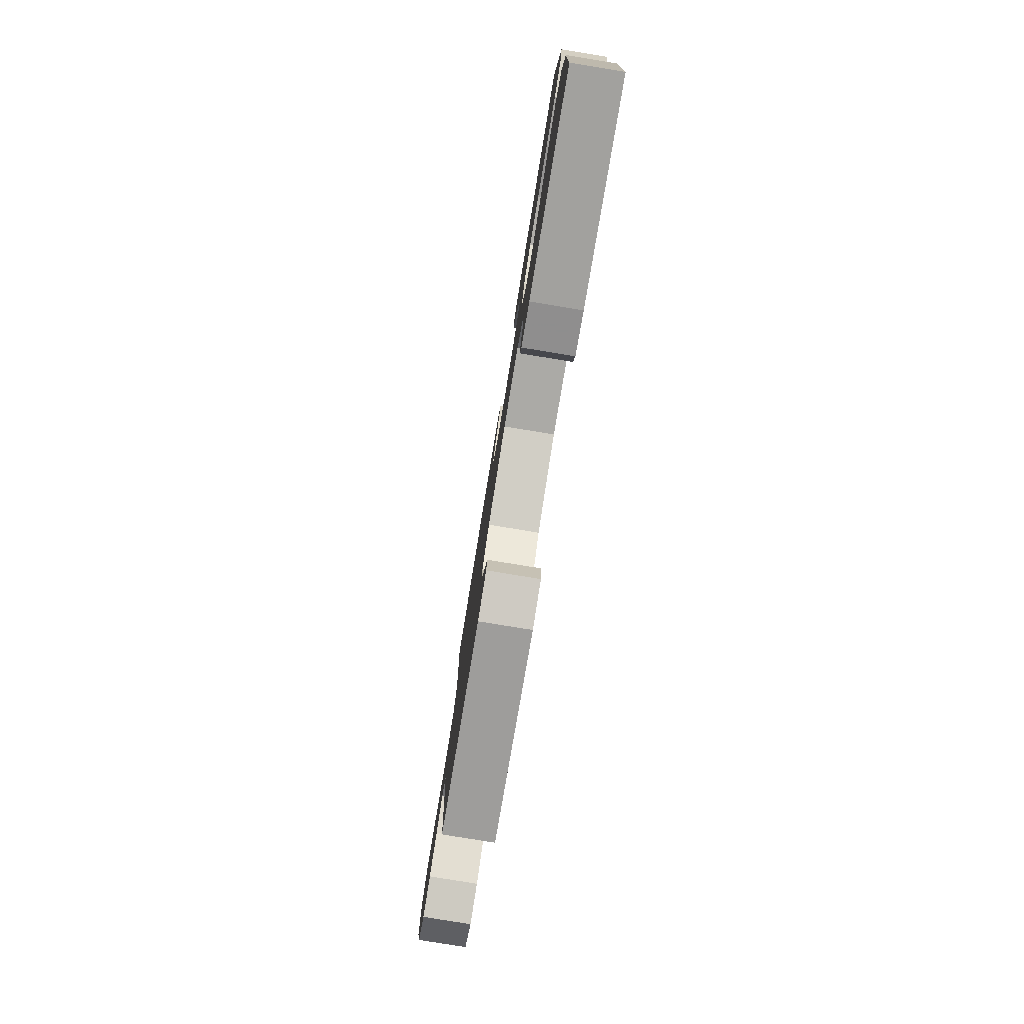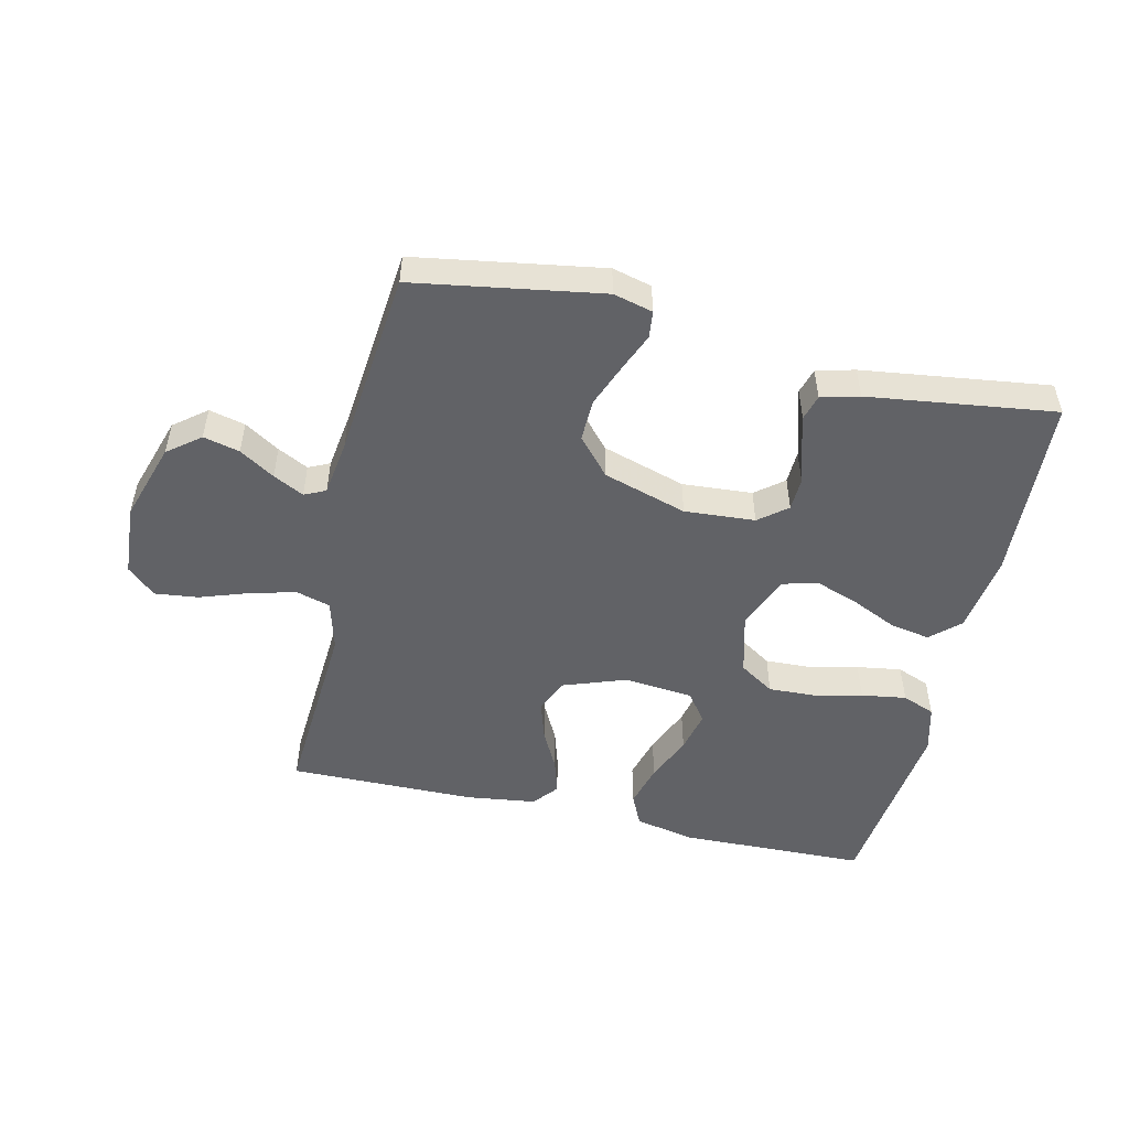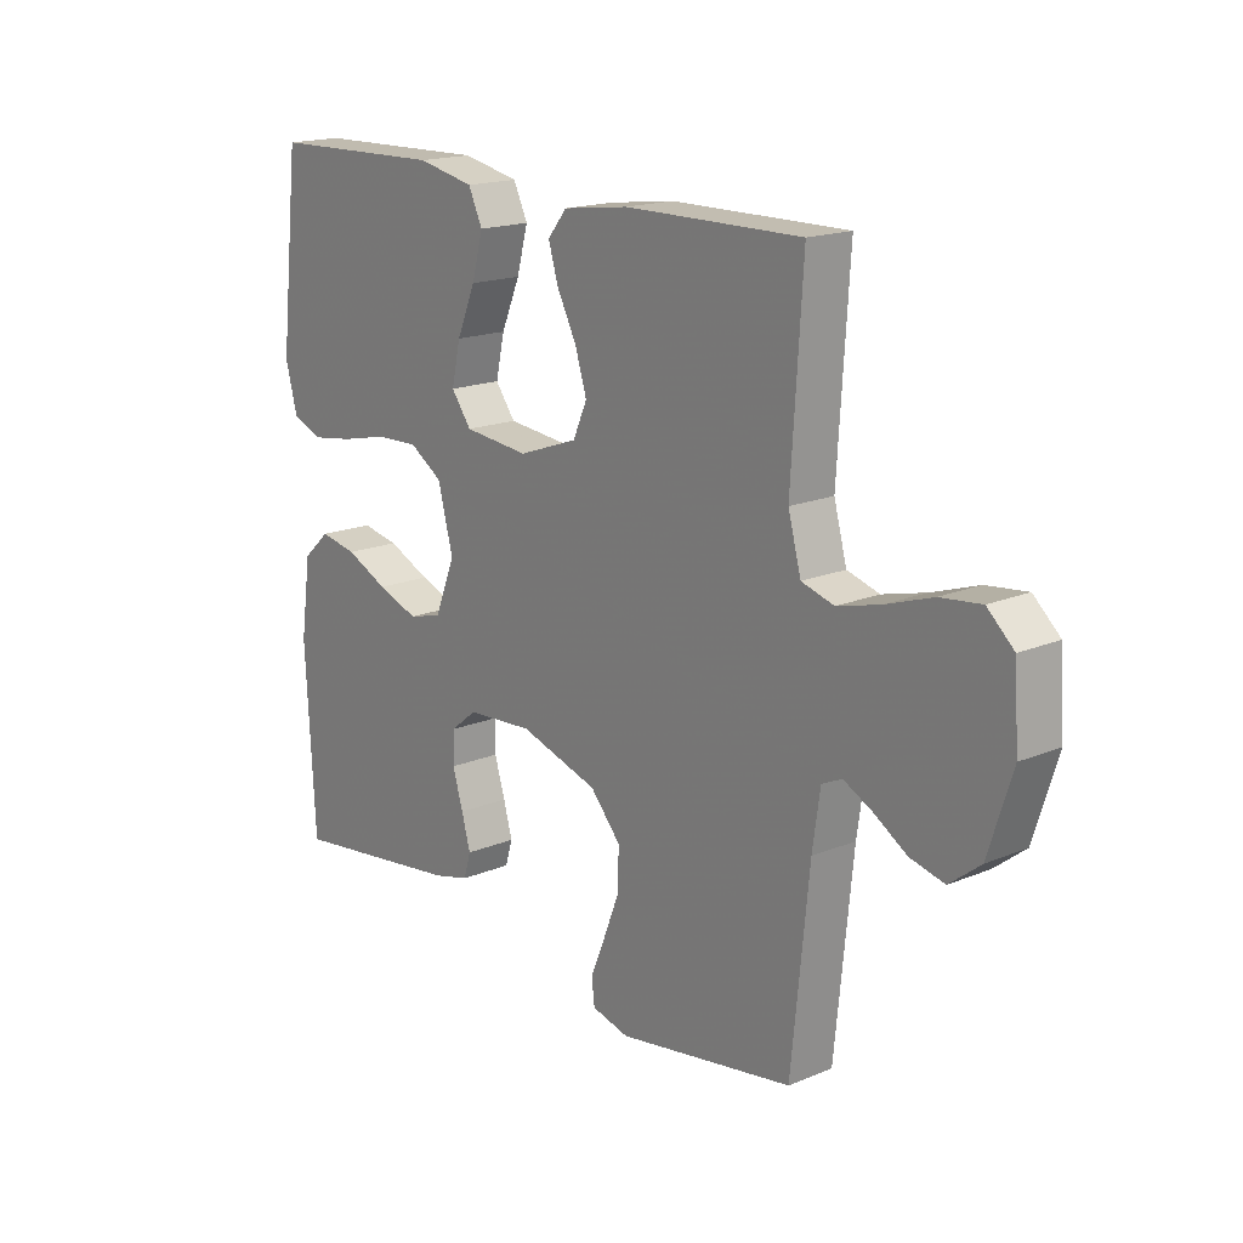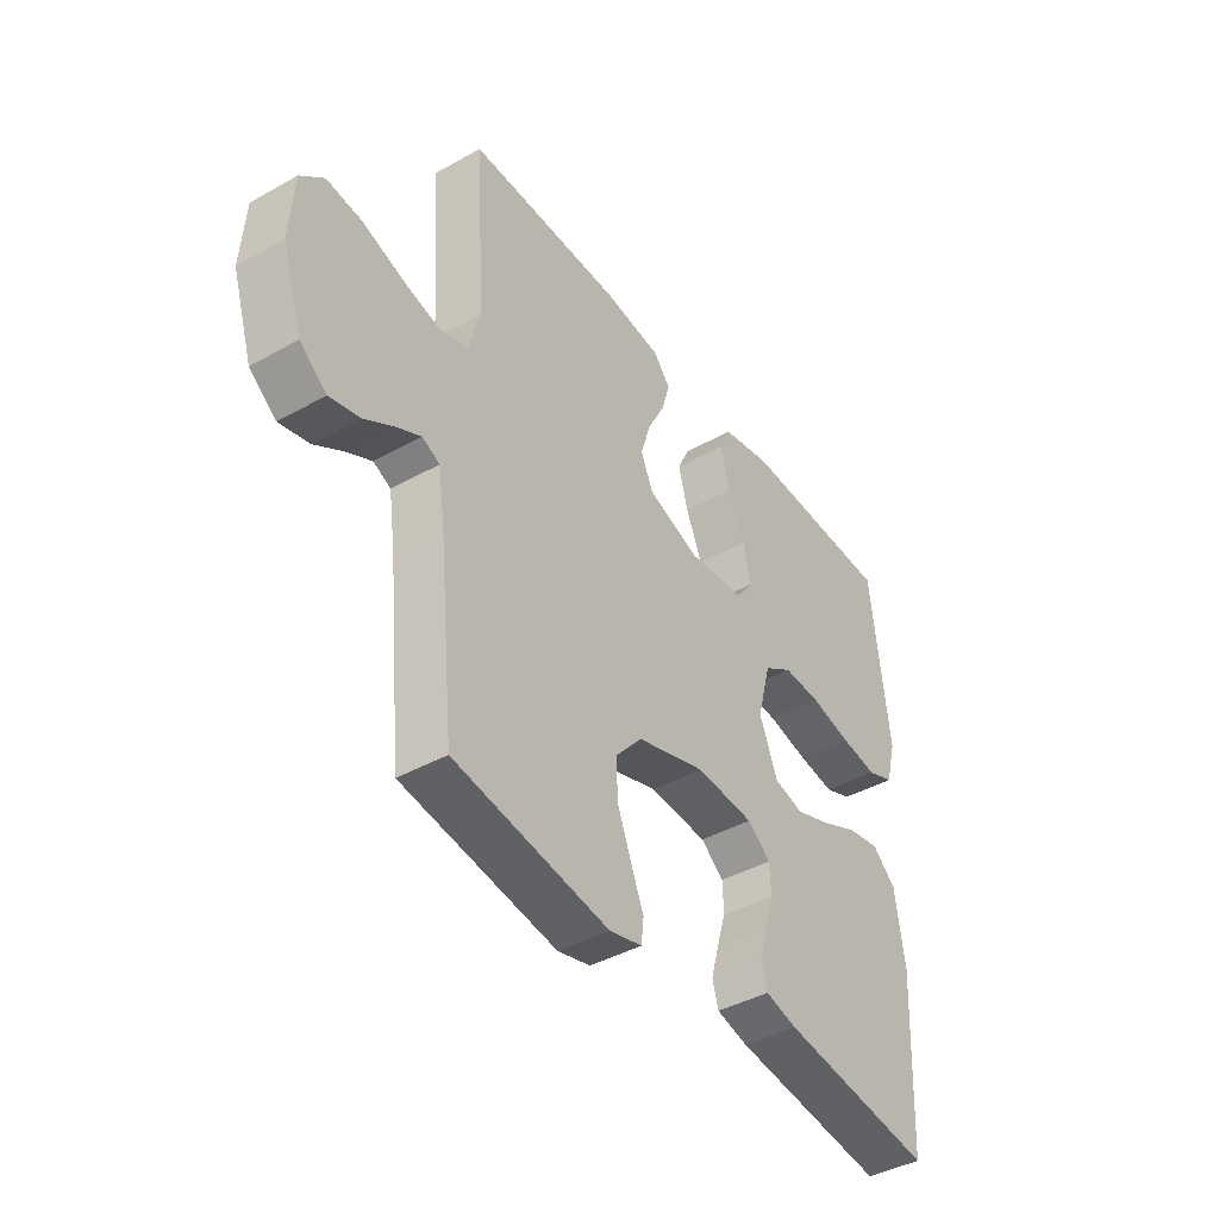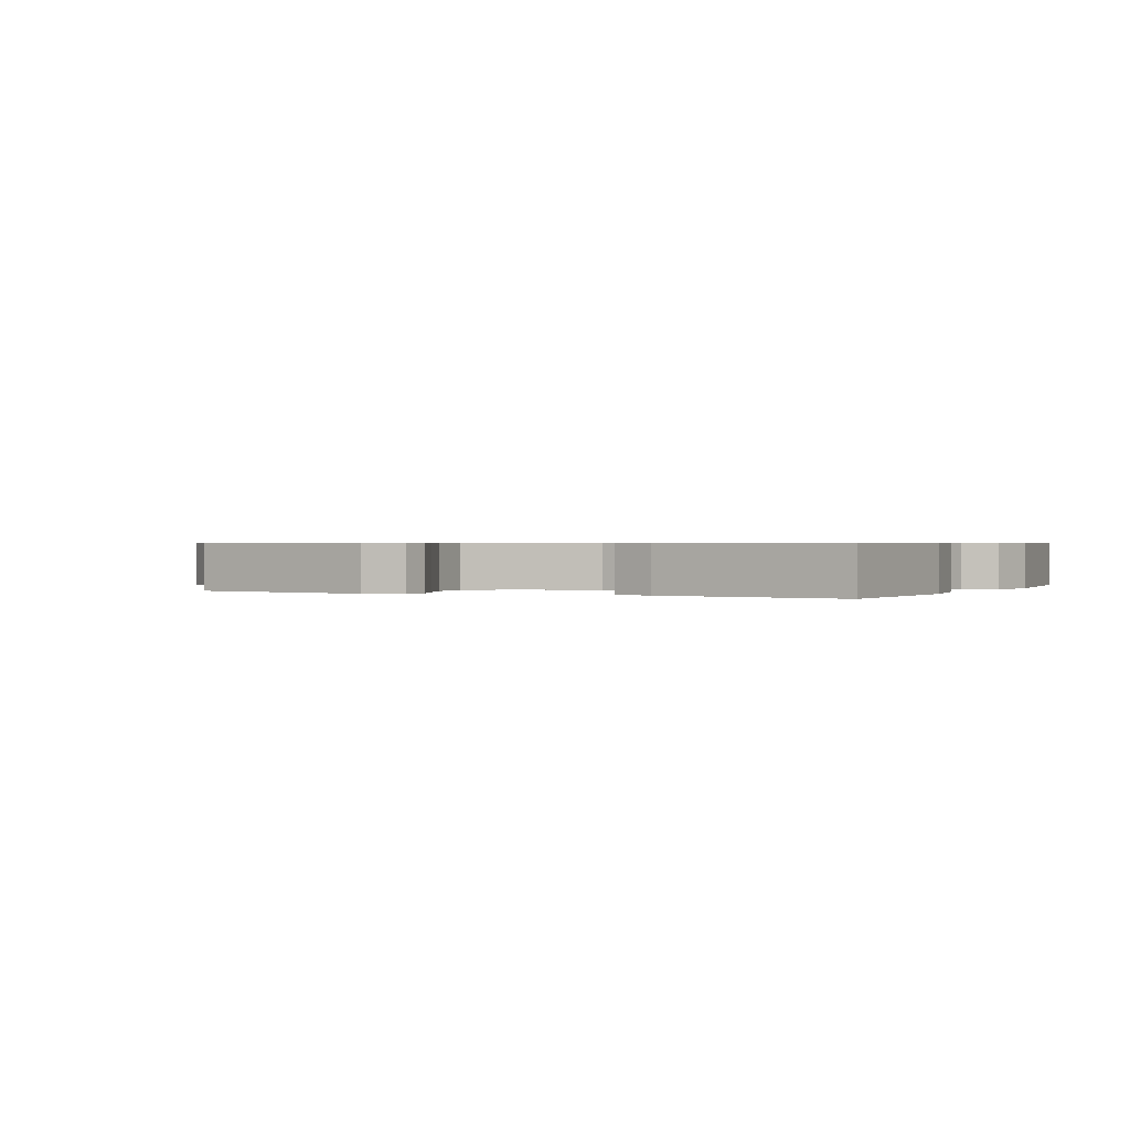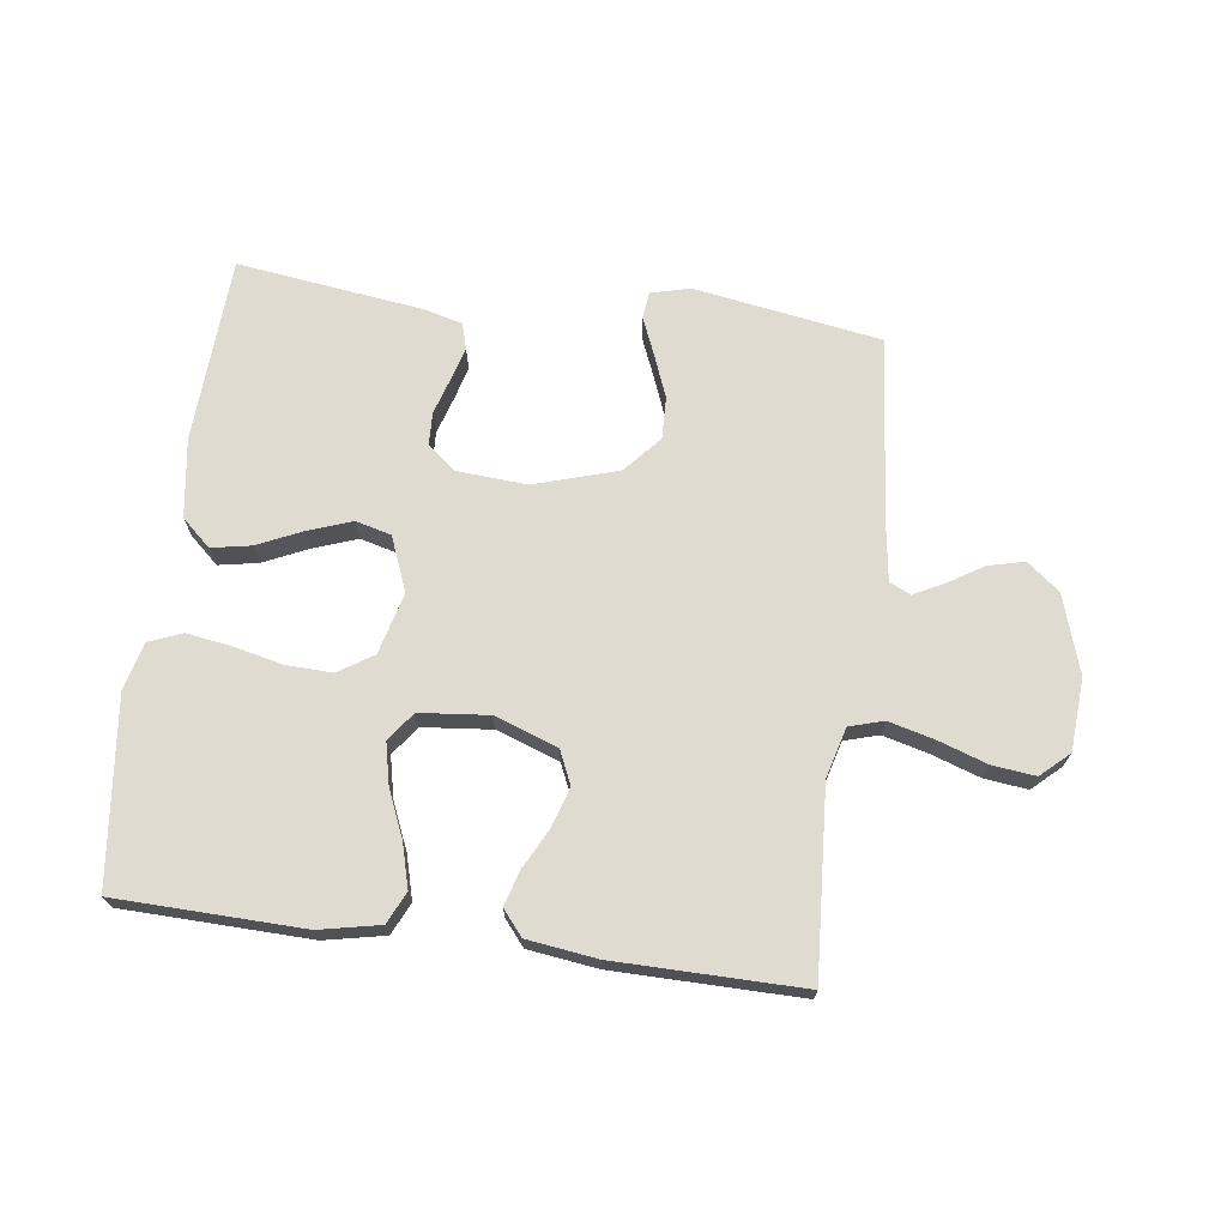
<metadata>
{"format":"obj","ext":"obj","renderer":"f3d","projection":"perspective","resolution":1024,"background":"white","views":[{"elev":-79.8,"azim":-99.3,"up":"+Z"},{"elev":-50.7,"azim":167.0,"up":"+Y"},{"elev":17.4,"azim":50.5,"up":"+Z"},{"elev":-41.7,"azim":124.1,"up":"+Z"},{"elev":0.6,"azim":-153.4,"up":"+Y"},{"elev":70.0,"azim":7.5,"up":"+Y"}]}
</metadata>
<code>
v 0.5 0.07 0.5
v 0.481 0.07 0.2
v 0.503 0.07 0.119
v 0.558 0.07 0.103
v 0.631 0.07 0.122
v 0.71 0.07 0.149
v 0.779 0.07 0.157
v 0.824 0.07 0.116
v 0.832 0.07 0
v 0.792 0.07 -0.126
v 0.74 0.07 -0.167
v 0.682 0.07 -0.153
v 0.626 0.07 -0.118
v 0.577 0.07 -0.093
v 0.543 0.07 -0.109
v 0.53 0.07 -0.2
v 0.5 0.07 -0.5
v 0.2 0.07 -0.549
v 0.137 0.07 -0.533
v 0.132 0.07 -0.49
v 0.157 0.07 -0.43
v 0.184 0.07 -0.361
v 0.186 0.07 -0.293
v 0.134 0.07 -0.234
v 0 0.07 -0.193
v -0.113 0.07 -0.201
v -0.158 0.07 -0.237
v -0.16 0.07 -0.29
v -0.142 0.07 -0.349
v -0.127 0.07 -0.403
v -0.139 0.07 -0.444
v -0.2 0.07 -0.46
v -0.5 0.07 -0.5
v -0.516 0.07 -0.2
v -0.498 0.07 -0.074
v -0.452 0.07 -0.032
v -0.388 0.07 -0.044
v -0.316 0.07 -0.077
v -0.246 0.07 -0.102
v -0.189 0.07 -0.087
v -0.154 0.07 0
v -0.18 0.07 0.099
v -0.236 0.07 0.135
v -0.31 0.07 0.132
v -0.389 0.07 0.114
v -0.461 0.07 0.103
v -0.514 0.07 0.124
v -0.534 0.07 0.2
v -0.5 0.07 0.5
v -0.2 0.07 0.508
v -0.103 0.07 0.488
v -0.079 0.07 0.437
v -0.098 0.07 0.367
v -0.13 0.07 0.292
v -0.145 0.07 0.225
v -0.111 0.07 0.179
v 0 0.07 0.168
v 0.101 0.07 0.204
v 0.125 0.07 0.258
v 0.105 0.07 0.322
v 0.072 0.07 0.386
v 0.055 0.07 0.442
v 0.088 0.07 0.482
v 0.2 0.07 0.497
v 0.5 0 0.5
v 0.481 0 0.2
v 0.503 0 0.119
v 0.558 0 0.103
v 0.631 0 0.122
v 0.71 0 0.149
v 0.779 0 0.157
v 0.824 0 0.116
v 0.832 0 0
v 0.792 0 -0.126
v 0.74 0 -0.167
v 0.682 0 -0.153
v 0.626 0 -0.118
v 0.577 0 -0.093
v 0.543 0 -0.109
v 0.53 0 -0.2
v 0.5 0 -0.5
v 0.2 0 -0.549
v 0.137 0 -0.533
v 0.132 0 -0.49
v 0.157 0 -0.43
v 0.184 0 -0.361
v 0.186 0 -0.293
v 0.134 0 -0.234
v 0 0 -0.193
v -0.113 0 -0.201
v -0.158 0 -0.237
v -0.16 0 -0.29
v -0.142 0 -0.349
v -0.127 0 -0.403
v -0.139 0 -0.444
v -0.2 0 -0.46
v -0.5 0 -0.5
v -0.516 0 -0.2
v -0.498 0 -0.074
v -0.452 0 -0.032
v -0.388 0 -0.044
v -0.316 0 -0.077
v -0.246 0 -0.102
v -0.189 0 -0.087
v -0.154 0 0
v -0.18 0 0.099
v -0.236 0 0.135
v -0.31 0 0.132
v -0.389 0 0.114
v -0.461 0 0.103
v -0.514 0 0.124
v -0.534 0 0.2
v -0.5 0 0.5
v -0.2 0 0.508
v -0.103 0 0.488
v -0.079 0 0.437
v -0.098 0 0.367
v -0.13 0 0.292
v -0.145 0 0.225
v -0.111 0 0.179
v 0 0 0.168
v 0.101 0 0.204
v 0.125 0 0.258
v 0.105 0 0.322
v 0.072 0 0.386
v 0.055 0 0.442
v 0.088 0 0.482
v 0.2 0 0.497
f 63 64 1 2
f 60 61 62 63
f 59 60 63 2
f 58 59 2 3
f 57 58 3 4
f 56 57 4
f 51 52 53 54
f 51 54 55
f 50 51 55
f 49 50 55
f 48 49 55 56
f 44 45 46 47
f 43 44 47 48
f 35 36 37 38
f 35 38 39
f 34 35 39
f 33 34 39 40
f 31 32 33 40
f 28 29 30 31
f 18 19 20 21
f 16 17 18 21
f 15 16 21 22
f 10 11 12 13
f 10 13 14
f 9 10 14
f 8 9 14
f 5 6 7 8
f 4 5 8 14
f 43 48 56 4
f 28 31 40
f 27 28 40 41
f 26 27 41
f 25 26 41
f 24 25 41 42
f 15 22 23
f 15 23 24
f 14 15 24 42
f 4 14 42 43
f 66 65 128 127
f 127 126 125 124
f 66 127 124 123
f 67 66 123 122
f 68 67 122 121
f 68 121 120
f 118 117 116 115
f 119 118 115
f 119 115 114
f 119 114 113
f 120 119 113 112
f 111 110 109 108
f 112 111 108 107
f 102 101 100 99
f 103 102 99
f 103 99 98
f 104 103 98 97
f 104 97 96 95
f 95 94 93 92
f 85 84 83 82
f 85 82 81 80
f 86 85 80 79
f 77 76 75 74
f 78 77 74
f 78 74 73
f 78 73 72
f 72 71 70 69
f 78 72 69 68
f 68 120 112 107
f 104 95 92
f 105 104 92 91
f 105 91 90
f 105 90 89
f 106 105 89 88
f 87 86 79
f 88 87 79
f 106 88 79 78
f 107 106 78 68
f 1 65 66 2
f 2 66 67 3
f 3 67 68 4
f 4 68 69 5
f 5 69 70 6
f 6 70 71 7
f 7 71 72 8
f 8 72 73 9
f 9 73 74 10
f 10 74 75 11
f 11 75 76 12
f 12 76 77 13
f 13 77 78 14
f 14 78 79 15
f 15 79 80 16
f 16 80 81 17
f 17 81 82 18
f 18 82 83 19
f 19 83 84 20
f 20 84 85 21
f 21 85 86 22
f 22 86 87 23
f 23 87 88 24
f 24 88 89 25
f 25 89 90 26
f 26 90 91 27
f 27 91 92 28
f 28 92 93 29
f 29 93 94 30
f 30 94 95 31
f 31 95 96 32
f 32 96 97 33
f 33 97 98 34
f 34 98 99 35
f 35 99 100 36
f 36 100 101 37
f 37 101 102 38
f 38 102 103 39
f 39 103 104 40
f 40 104 105 41
f 41 105 106 42
f 42 106 107 43
f 43 107 108 44
f 44 108 109 45
f 45 109 110 46
f 46 110 111 47
f 47 111 112 48
f 48 112 113 49
f 49 113 114 50
f 50 114 115 51
f 51 115 116 52
f 52 116 117 53
f 53 117 118 54
f 54 118 119 55
f 55 119 120 56
f 56 120 121 57
f 57 121 122 58
f 58 122 123 59
f 59 123 124 60
f 60 124 125 61
f 61 125 126 62
f 62 126 127 63
f 63 127 128 64
f 64 128 65 1

</code>
